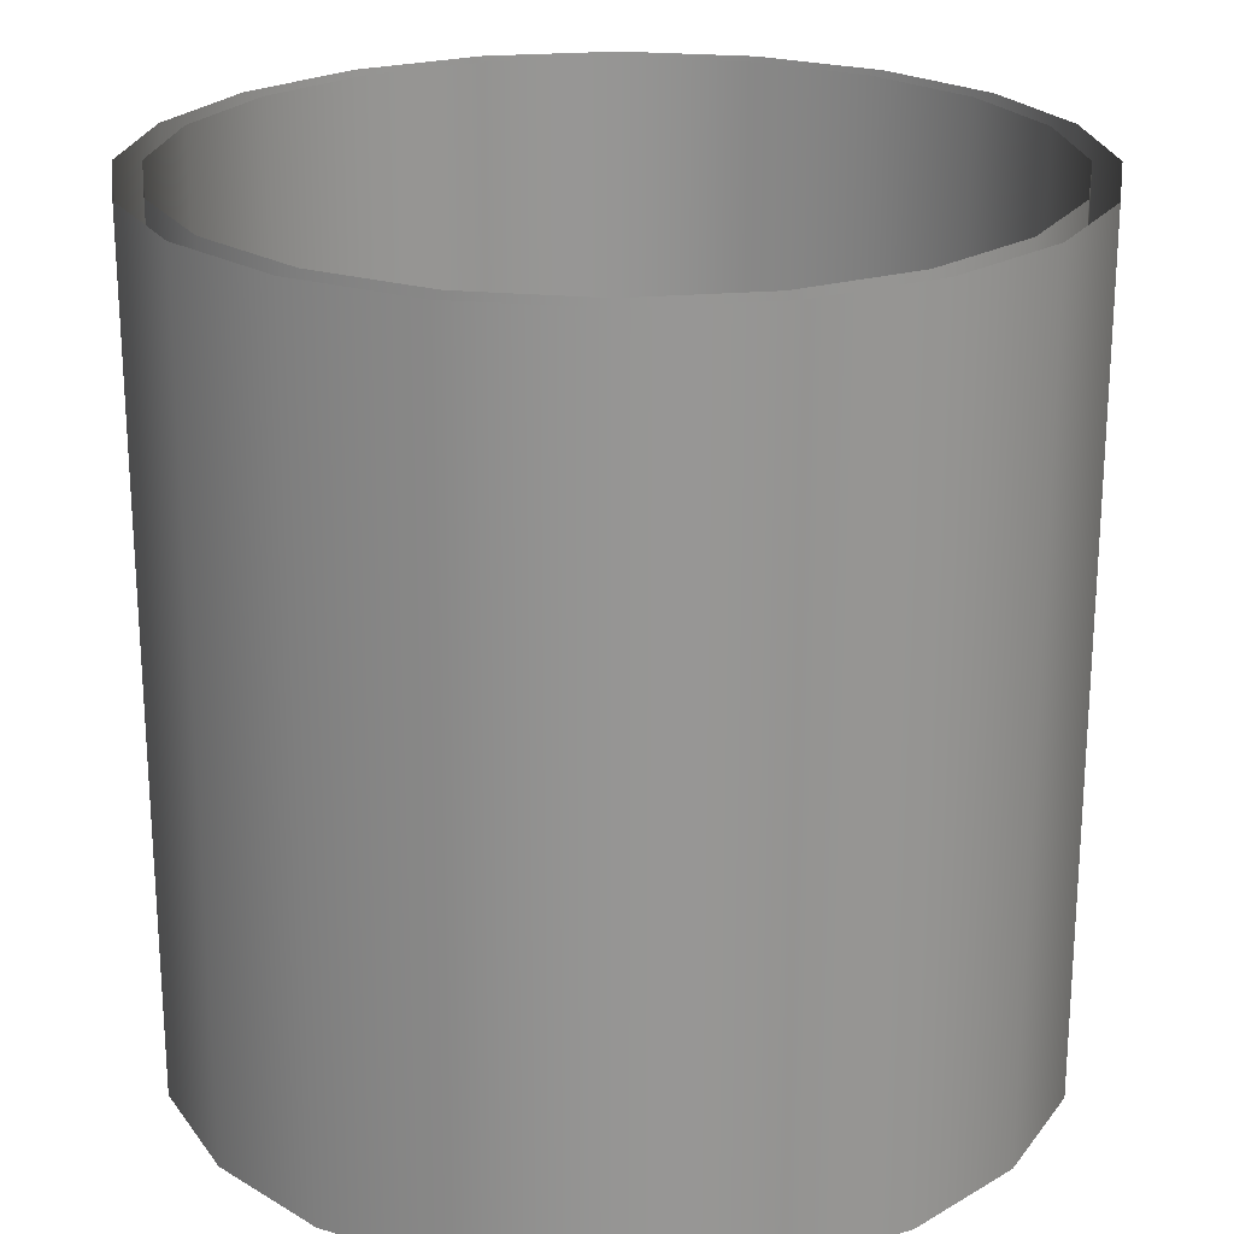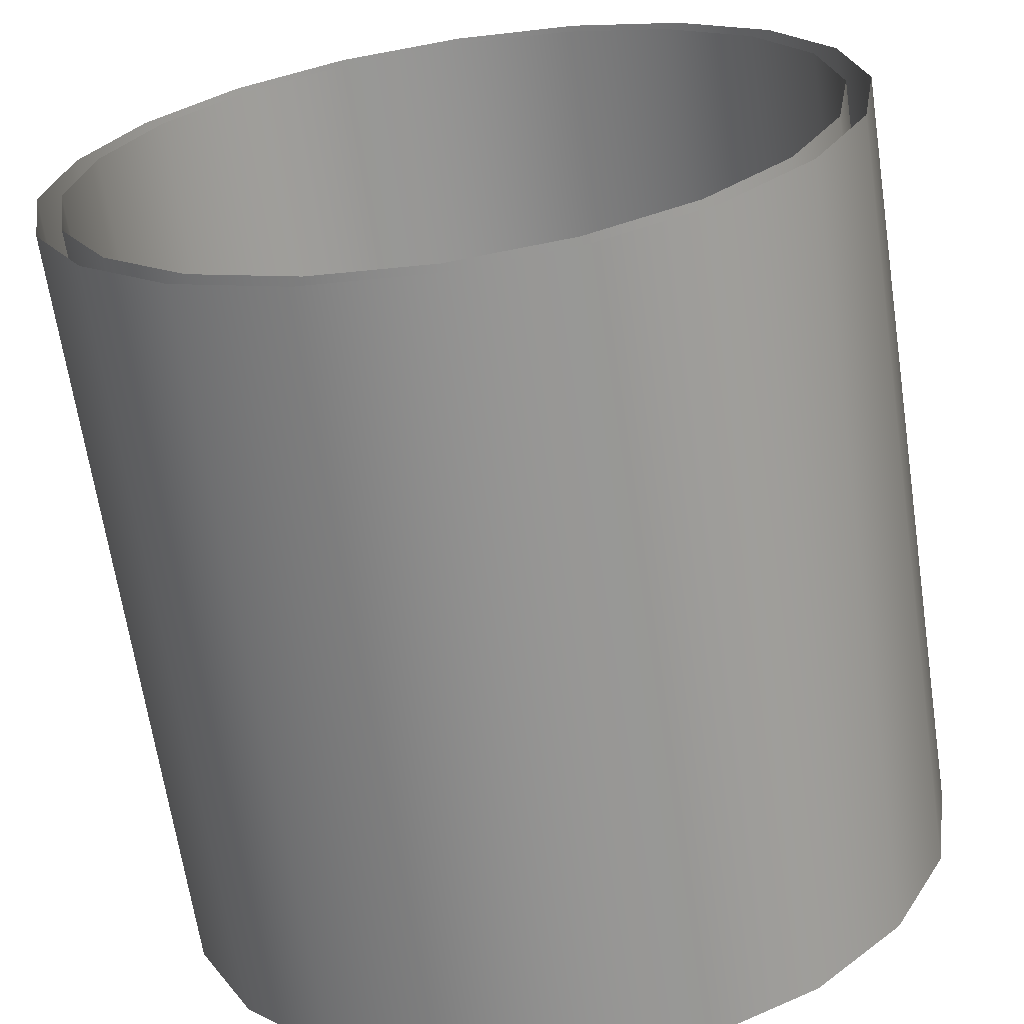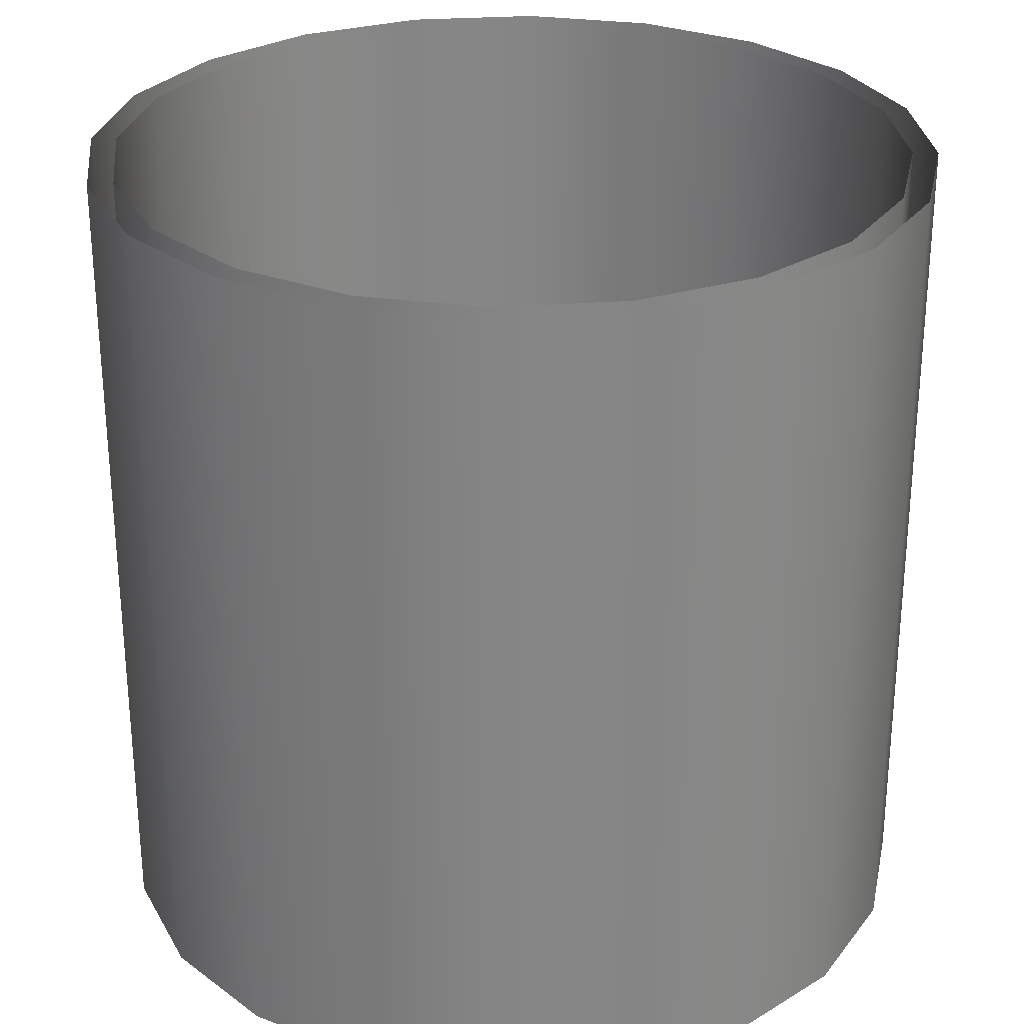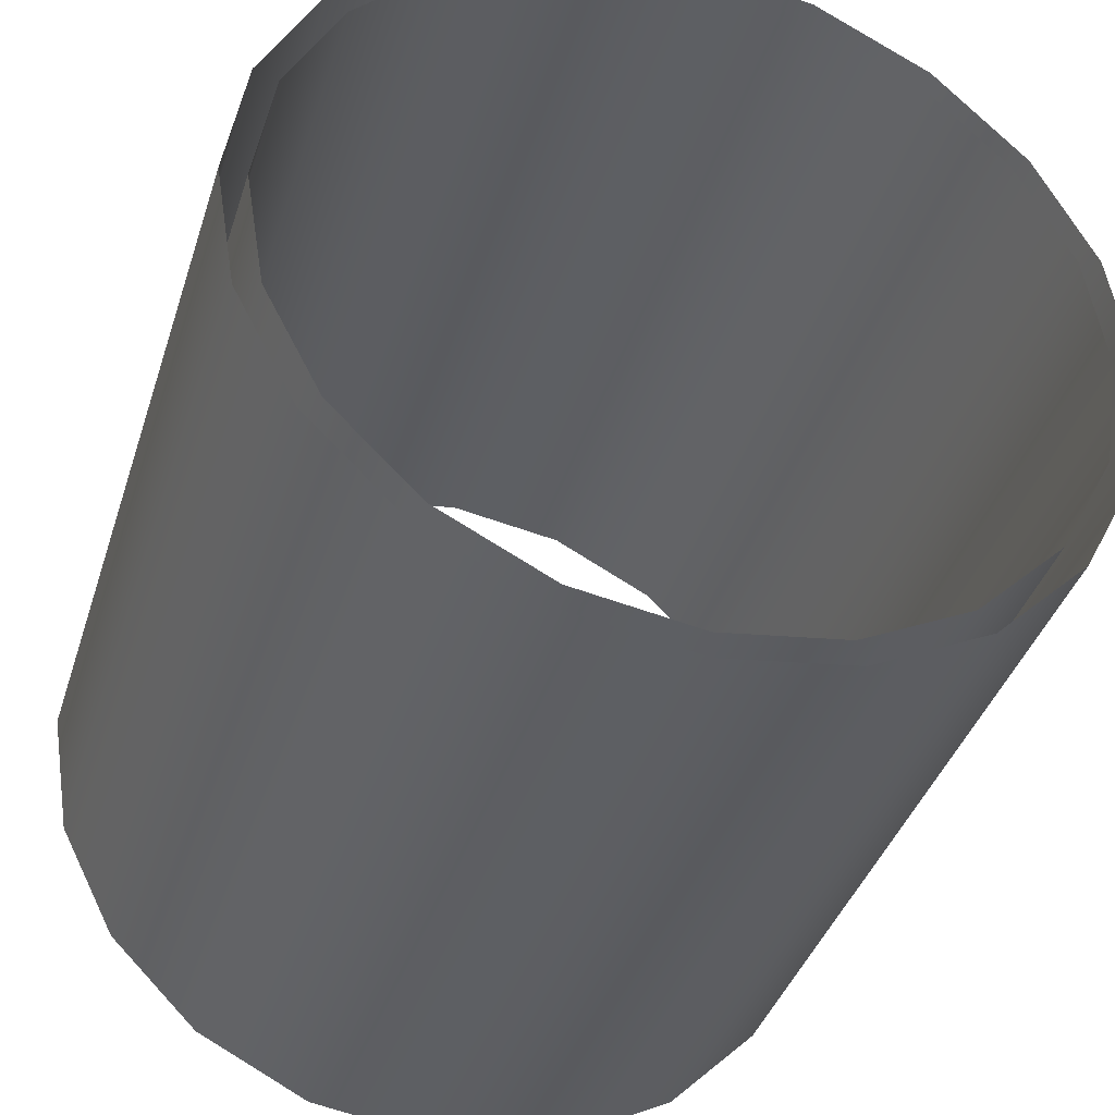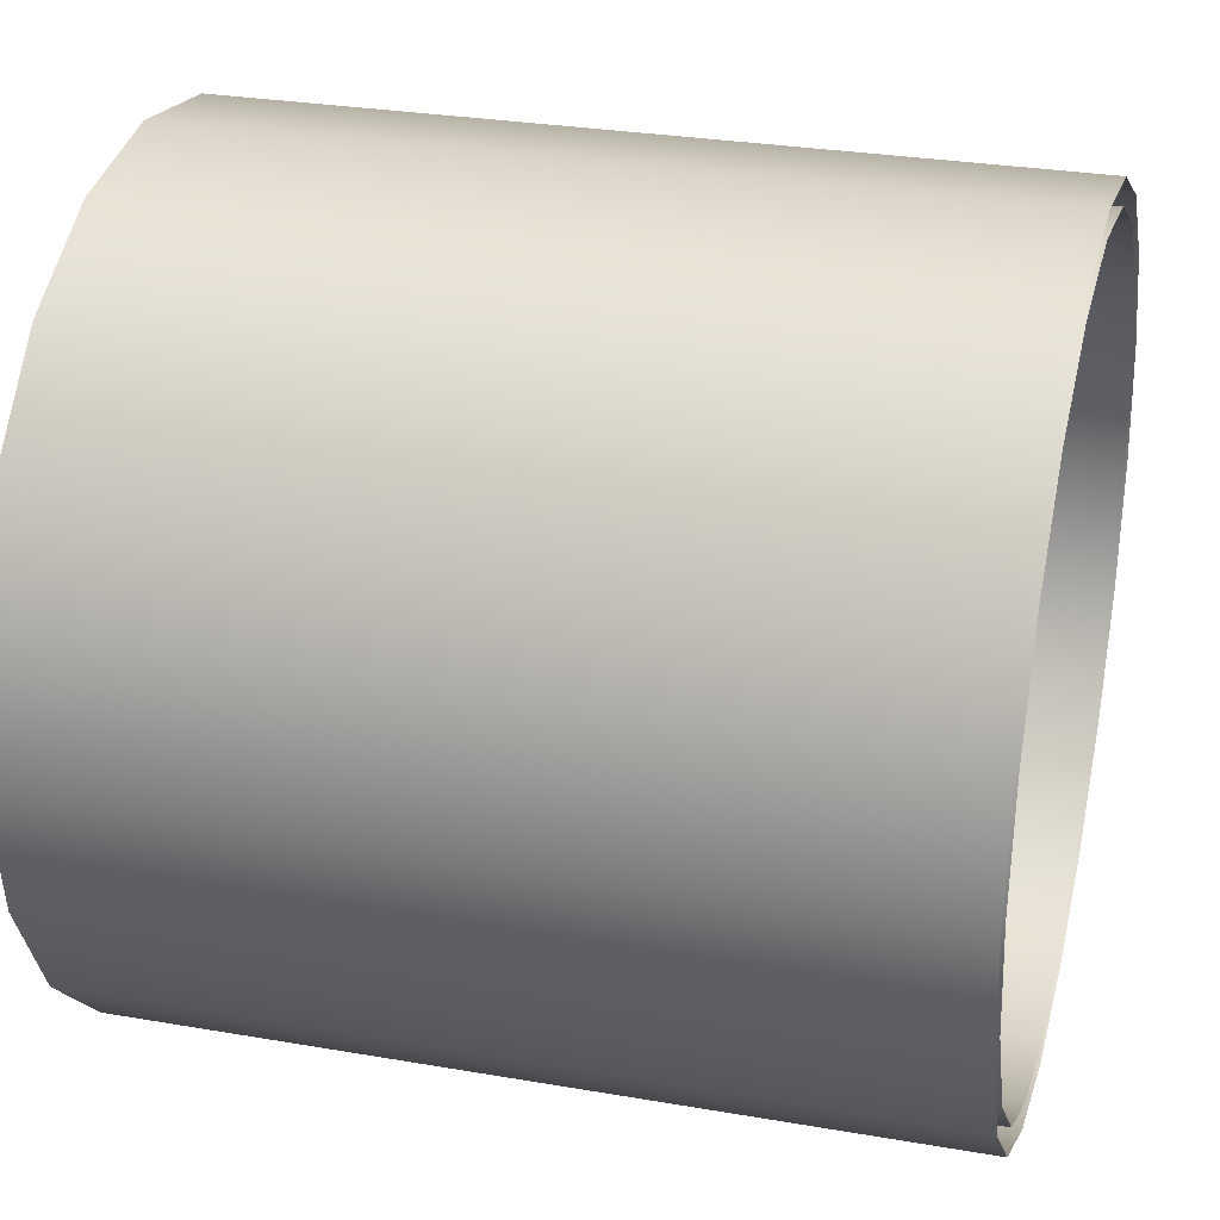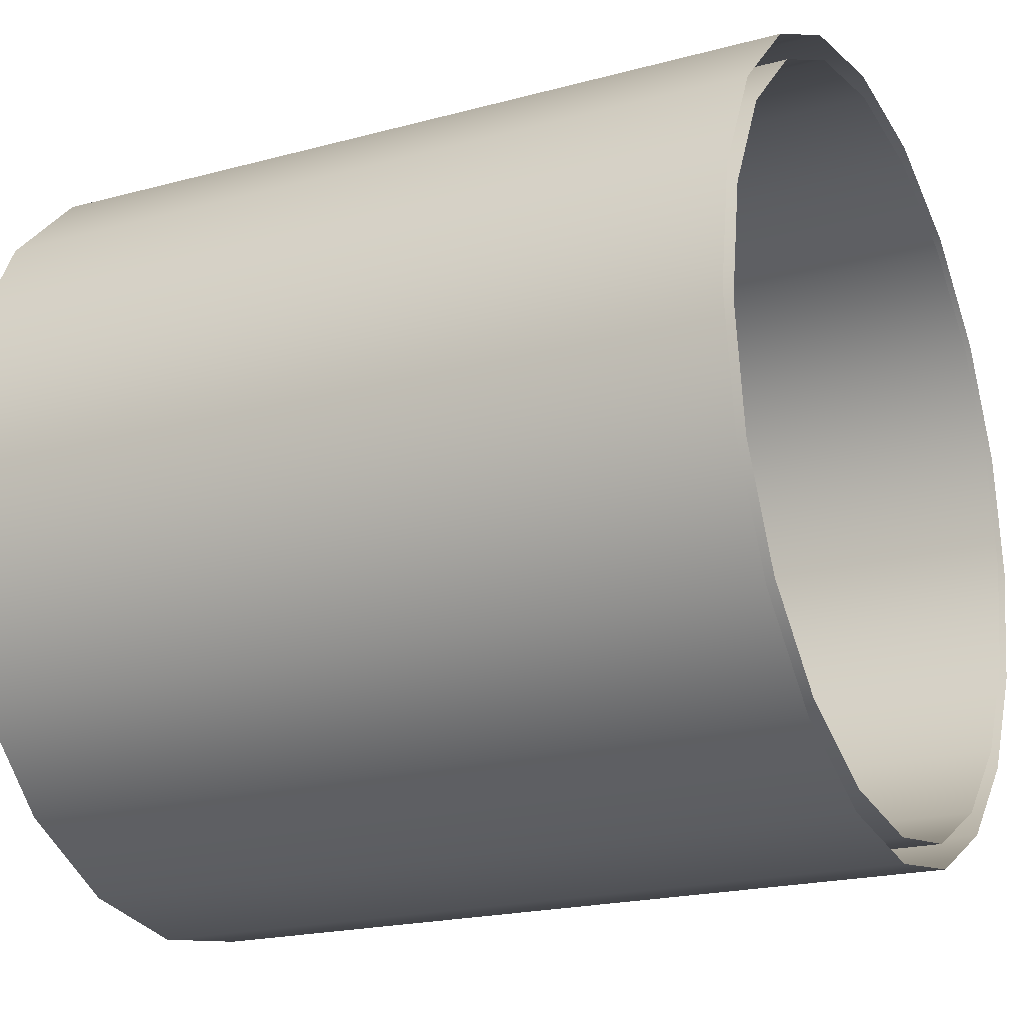
<metadata>
{"format":"obj","ext":"obj","renderer":"f3d","projection":"perspective","resolution":1024,"background":"white","views":[{"elev":22.5,"azim":0.3,"up":"+Y"},{"elev":-66.3,"azim":8.6,"up":"+Z"},{"elev":28.2,"azim":74.8,"up":"+Y"},{"elev":-39.1,"azim":163.0,"up":"+Z"},{"elev":28.6,"azim":104.6,"up":"+Z"},{"elev":-20.3,"azim":-63.6,"up":"+Z"}]}
</metadata>
<code>
g ENV_S01_Vacuum_Straight_Red_MO4
v 8.674e-20 -0.02496 -0.02549
v 0.007872 0.02496 -0.02425
v -0 0.02496 -0.02549
v 0.007872 -0.02496 -0.02425
v 0.01499 0.02496 -0.02066
v 0.01499 -0.02496 -0.02066
v 0.02064 0.02496 -0.01504
v 0.02064 -0.02496 -0.01504
v 0.02429 0.02496 -0.007949
v 0.02429 -0.02496 -0.007949
v 0.02556 0.02496 -8.102e-05
v 0.02556 -0.02496 -8.102e-05
v 0.02434 0.02496 0.007796
v 0.02434 -0.02496 0.007796
v 0.02075 0.02496 0.01491
v 0.02075 -0.02496 0.01491
v 0.01513 0.02496 0.02057
v 0.01513 -0.02496 0.02057
v 0.008039 0.02496 0.02421
v 0.008039 -0.02496 0.02421
v -0 0.02496 0.02547
v -0 -0.02496 0.02547
v 0.007404 -0.02496 -0.02279
v -0 -0.02496 -0.02395
v -2.082e-19 0.02496 -0.02395
v 0.007404 0.02496 -0.02279
v 0.01409 -0.02496 -0.01941
v 0.01409 0.02496 -0.01941
v 0.01941 -0.02496 -0.01413
v 0.01941 0.02496 -0.01413
v 0.02283 -0.02496 -0.007471
v 0.02283 0.02496 -0.007471
v 0.02403 -0.02496 -7.575e-05
v 0.02403 0.02496 -7.575e-05
v 0.02288 -0.02496 0.007328
v 0.02288 0.02496 0.007328
v 0.0195 -0.02496 0.01401
v 0.0195 0.02496 0.01401
v 0.01422 -0.02496 0.01933
v 0.01422 0.02496 0.01933
v 0.007561 -0.02496 0.02275
v 0.007561 0.02496 0.02275
v 2.776e-19 -0.02496 0.02394
v -0 0.02496 0.02394
v 8.674e-20 -0.02496 -0.02549
v -0 0.02496 -0.02549
v -0.007872 0.02496 -0.02425
v -0.007872 -0.02496 -0.02425
v -0.01499 0.02496 -0.02066
v -0.01499 -0.02496 -0.02066
v -0.02064 0.02496 -0.01504
v -0.02064 -0.02496 -0.01504
v -0.02429 0.02496 -0.007949
v -0.02429 -0.02496 -0.007949
v -0.02556 0.02496 -8.102e-05
v -0.02556 -0.02496 -8.102e-05
v -0.02434 0.02496 0.007796
v -0.02434 -0.02496 0.007796
v -0.02075 0.02496 0.01491
v -0.02075 -0.02496 0.01491
v -0.01513 0.02496 0.02057
v -0.01513 -0.02496 0.02057
v -0.008039 0.02496 0.02421
v -0.008039 -0.02496 0.02421
v -0 0.02496 0.02547
v -0 -0.02496 0.02547
v -0.007404 -0.02496 -0.02279
v -2.082e-19 0.02496 -0.02395
v -0 -0.02496 -0.02395
v -0.007404 0.02496 -0.02279
v -0.01409 -0.02496 -0.01941
v -0.01409 0.02496 -0.01941
v -0.01941 -0.02496 -0.01413
v -0.01941 0.02496 -0.01413
v -0.02283 -0.02496 -0.007471
v -0.02283 0.02496 -0.007471
v -0.02403 -0.02496 -7.575e-05
v -0.02403 0.02496 -7.575e-05
v -0.02288 -0.02496 0.007328
v -0.02288 0.02496 0.007328
v -0.0195 -0.02496 0.01401
v -0.0195 0.02496 0.01401
v -0.01422 -0.02496 0.01933
v -0.01422 0.02496 0.01933
v -0.007561 -0.02496 0.02275
v -0.007561 0.02496 0.02275
v 2.776e-19 -0.02496 0.02394
v -0 0.02496 0.02394
g ENV_S01_Vacuum_Straight_Red_MO4_0
f 3 2 1
f 2 4 1
f 2 5 4
f 5 6 4
f 5 7 6
f 7 8 6
f 7 9 8
f 9 10 8
f 9 11 10
f 11 12 10
f 11 13 12
f 13 14 12
f 13 15 14
f 15 16 14
f 15 17 16
f 17 18 16
f 17 19 18
f 19 20 18
f 19 21 20
f 21 22 20
f 25 24 23
f 26 25 23
f 26 23 27
f 28 26 27
f 28 27 29
f 30 28 29
f 30 29 31
f 32 30 31
f 32 31 33
f 34 32 33
f 34 33 35
f 36 34 35
f 36 35 37
f 38 36 37
f 38 37 39
f 40 38 39
f 40 39 41
f 42 40 41
f 42 41 43
f 44 42 43
f 47 46 45
f 48 47 45
f 49 47 48
f 50 49 48
f 51 49 50
f 52 51 50
f 53 51 52
f 54 53 52
f 55 53 54
f 56 55 54
f 57 55 56
f 58 57 56
f 59 57 58
f 60 59 58
f 61 59 60
f 62 61 60
f 63 61 62
f 64 63 62
f 65 63 64
f 66 65 64
f 69 68 67
f 68 70 67
f 67 70 71
f 70 72 71
f 71 72 73
f 72 74 73
f 73 74 75
f 74 76 75
f 75 76 77
f 76 78 77
f 77 78 79
f 78 80 79
f 79 80 81
f 80 82 81
f 81 82 83
f 82 84 83
f 83 84 85
f 84 86 85
f 85 86 87
f 86 88 87

</code>
